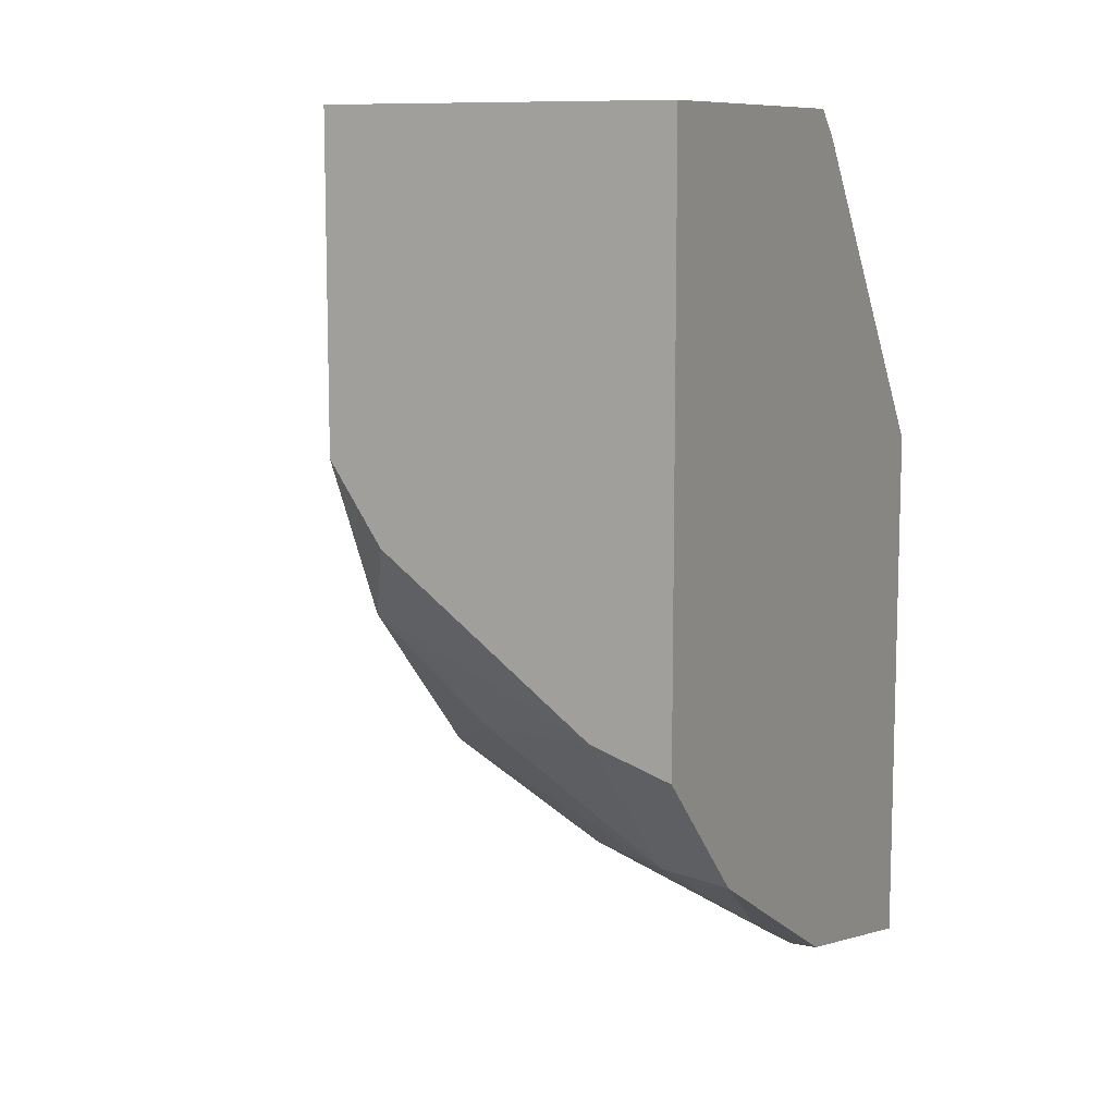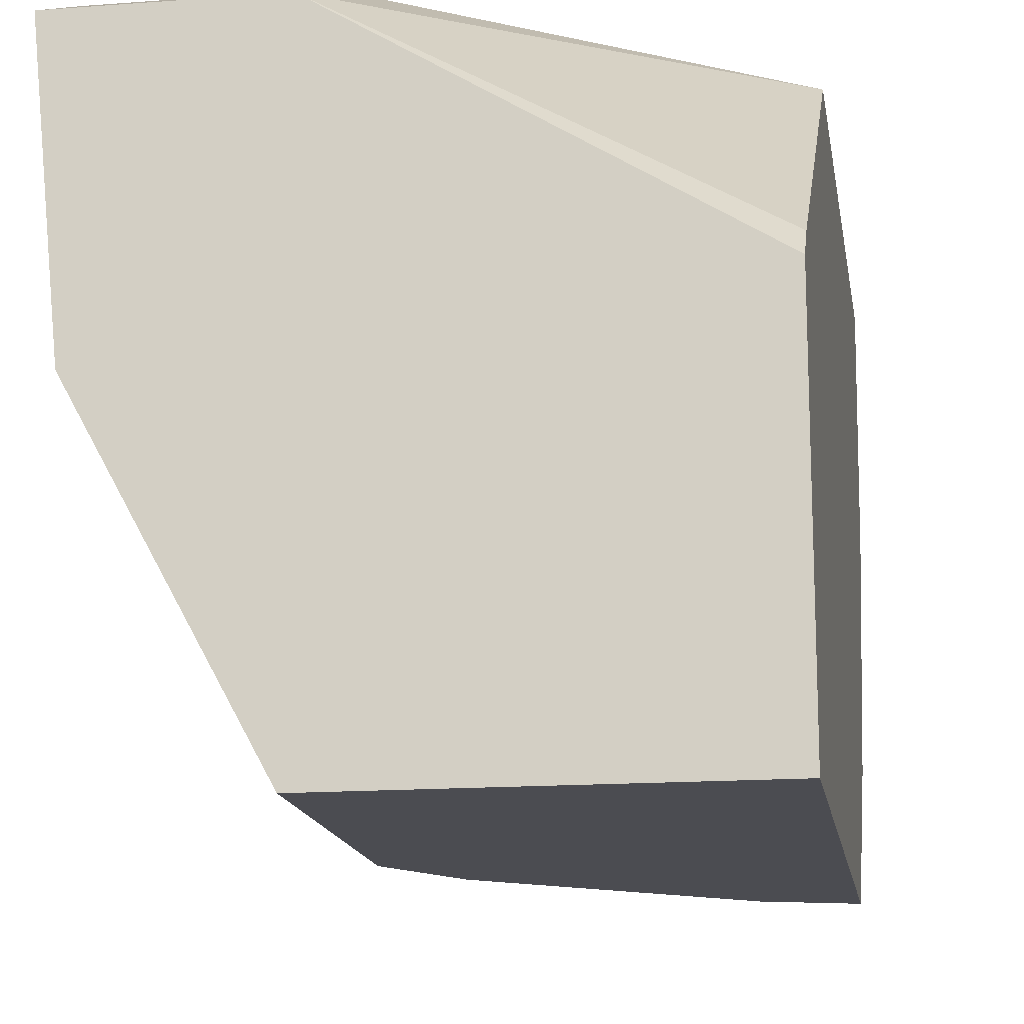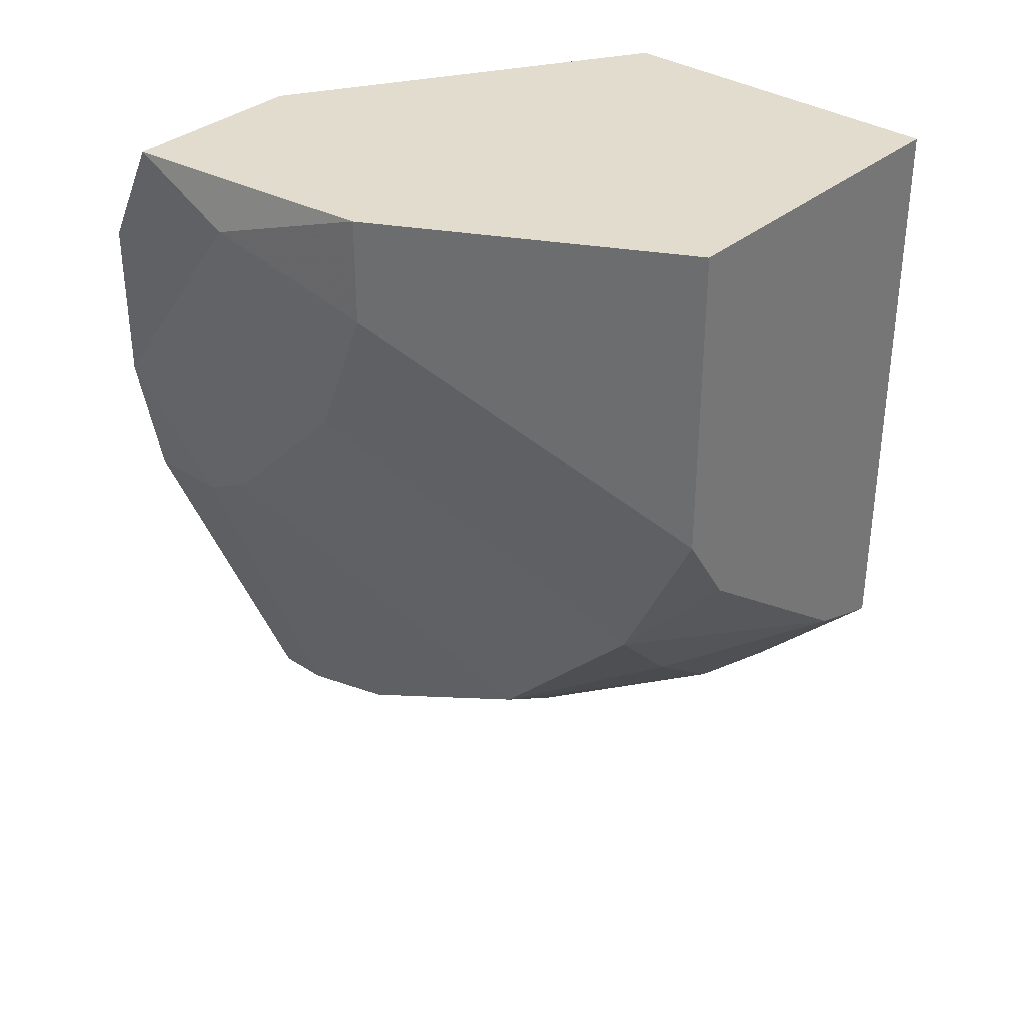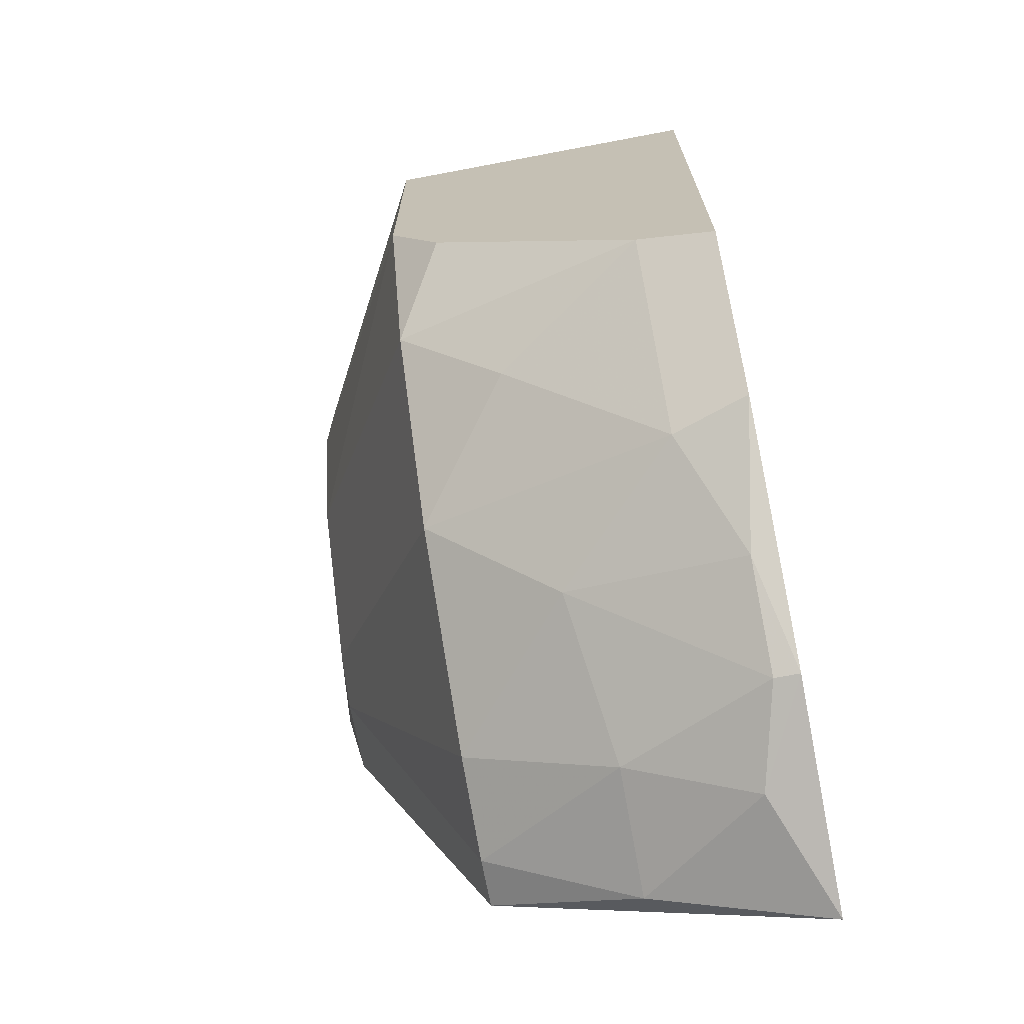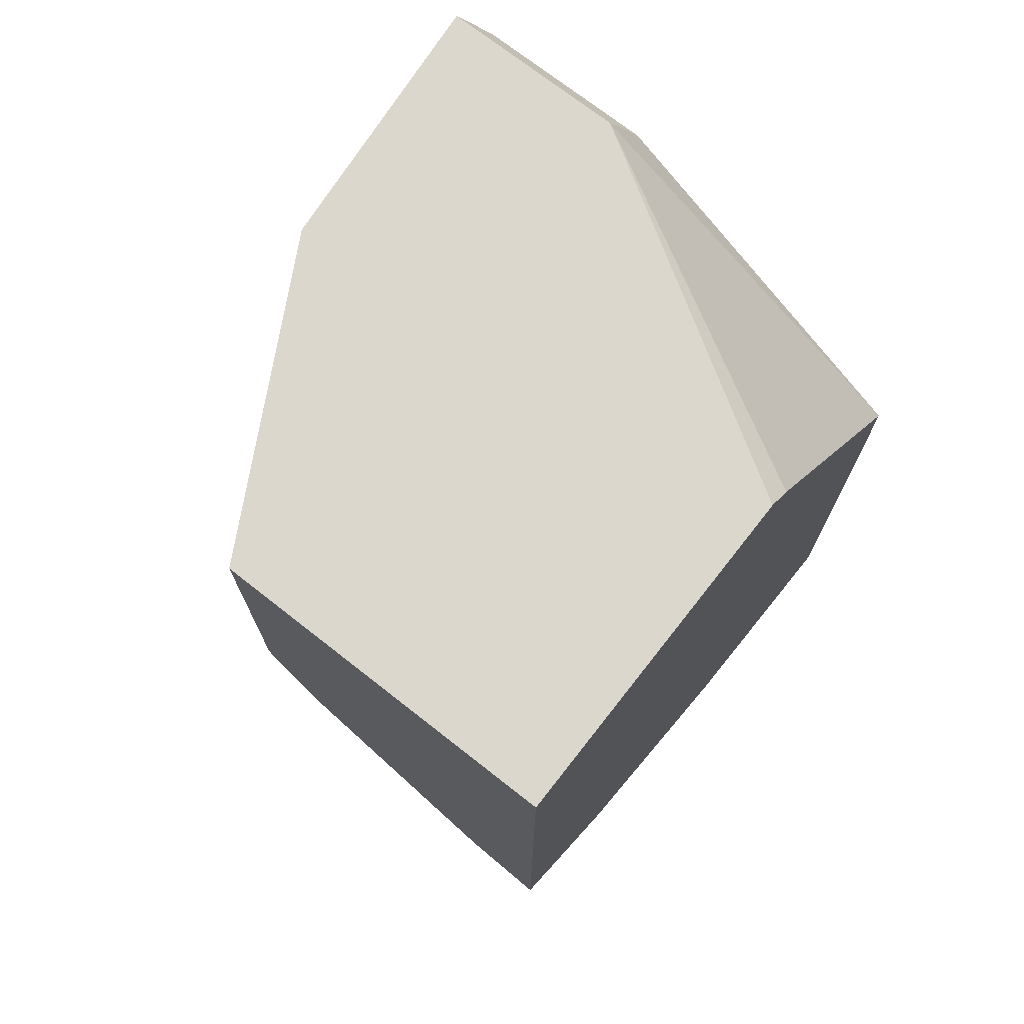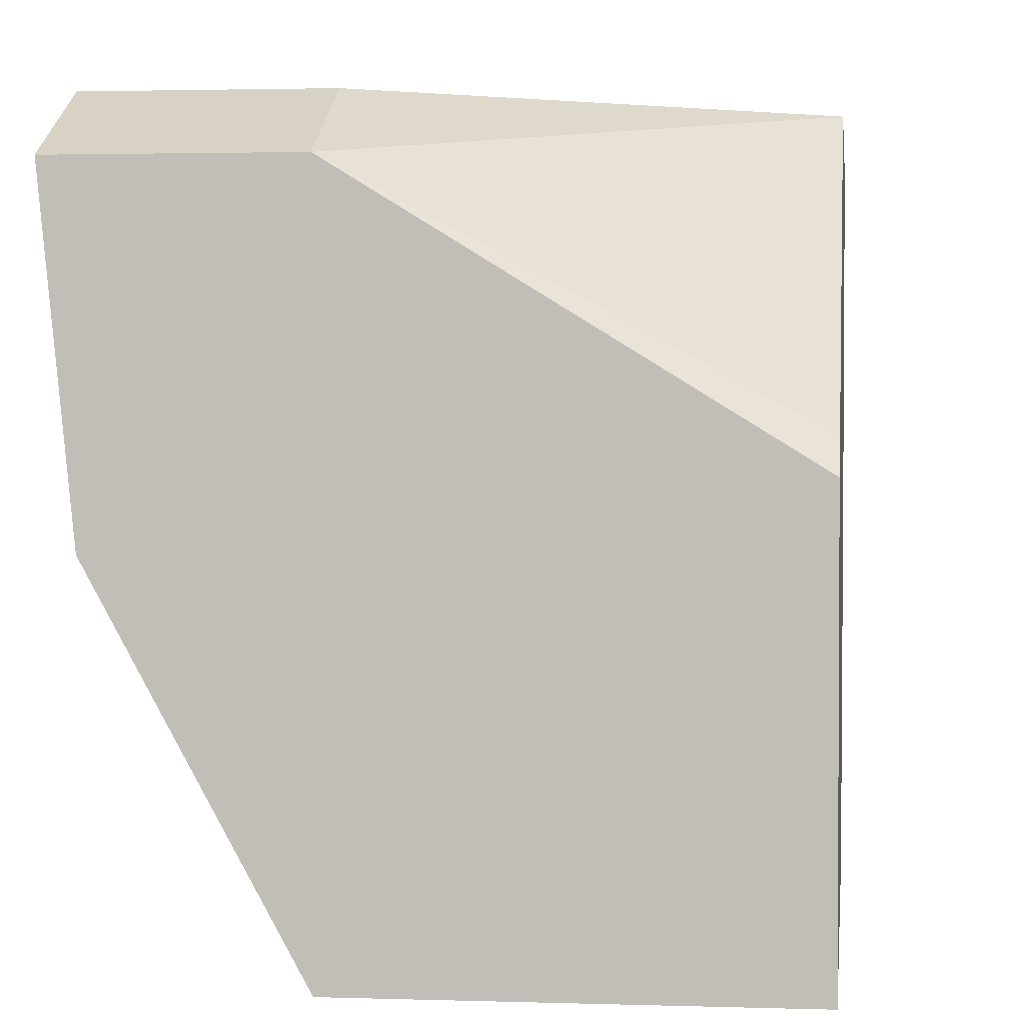
<metadata>
{"format":"obj","ext":"obj","renderer":"f3d","projection":"perspective","resolution":1024,"background":"white","views":[{"elev":9.8,"azim":-153.2,"up":"+Y"},{"elev":-15.4,"azim":-170.9,"up":"+Z"},{"elev":34.0,"azim":131.3,"up":"+Y"},{"elev":-69.8,"azim":-169.3,"up":"+Y"},{"elev":72.9,"azim":-141.9,"up":"+Y"},{"elev":2.1,"azim":-173.3,"up":"+Z"}]}
</metadata>
<code>
v 0.01024 -0.01376 -0.03046
v 0.01851 -0.001807 -0.01484
v 0.01851 -0.003645 -0.009327
v 0.01851 -0.009158 -0.009327
v 0.01851 3e-05 -0.01117
v 0.002896 -0.02477 -0.02494
v 0.002896 -0.01926 -0.03046
v 0.001977 -0.03029 -0.01392
v 0.001058 -0.02937 -0.0176
v 0.001058 -0.02753 -0.02127
v 0.000137 -0.02477 -0.02586
v 0.000137 -0.02937 -0.0176
v 0.000137 -0.03121 -0.009327
v 0.000137 -0.02018 -0.03046
v 0.000137 -0.01192 -0.009327
v 0.000137 -0.00089 -0.0176
v 0.000137 3e-05 -0.03046
v 0.000137 3e-05 -0.01852
v 0.008409 -0.02018 -0.02678
v 0.00749 -0.02569 -0.02035
v 0.006571 -0.02937 -0.01025
v 0.006571 -0.02845 -0.01484
v 0.01759 -0.01283 -0.01392
v 0.01759 -0.003645 -0.02035
v 0.01759 -0.00824 -0.01852
v 0.01759 -0.01376 -0.009327
v 0.01759 -0.01376 -0.01208
v 0.01759 3e-05 -0.02035
v 0.01208 -0.01099 -0.03046
v 0.01208 -0.003645 -0.009327
v 0.01208 -0.02202 -0.02219
v 0.01208 -0.02661 -0.01117
v 0.01208 -0.02661 -0.009327
v 0.01208 -0.02569 -0.01484
v 0.01208 3e-05 -0.01117
v 0.01208 3e-05 -0.03046
v 0.01208 -0.0165 -0.0277
f 22 8 9
f 3 15 33
f 33 15 13
f 15 17 13
f 17 15 18
f 5 17 18
f 17 29 14
f 13 17 14
f 17 5 36
f 29 17 36
f 3 5 35
f 5 18 35
f 36 5 28
f 29 36 28
f 29 25 37
f 25 31 37
f 31 27 34
f 5 3 4
f 3 33 4
f 15 3 30
f 3 35 30
f 35 15 30
f 13 14 12
f 10 6 20
f 6 31 20
f 31 34 20
f 34 22 20
f 14 29 7
f 6 14 7
f 28 5 2
f 5 4 2
f 4 25 2
f 37 31 19
f 31 6 19
f 7 37 19
f 6 7 19
f 33 13 21
f 25 29 24
f 29 28 24
f 28 2 24
f 2 25 24
f 13 12 8
f 21 13 8
f 22 21 8
f 33 27 26
f 4 33 26
f 27 4 26
f 6 10 11
f 14 6 11
f 10 12 11
f 12 14 11
f 18 15 16
f 15 35 16
f 35 18 16
f 29 37 1
f 7 29 1
f 37 7 1
f 31 25 23
f 27 31 23
f 4 27 23
f 25 4 23
f 27 33 32
f 34 27 32
f 22 34 32
f 33 21 32
f 21 22 32
f 12 10 9
f 10 20 9
f 20 22 9
f 8 12 9

</code>
